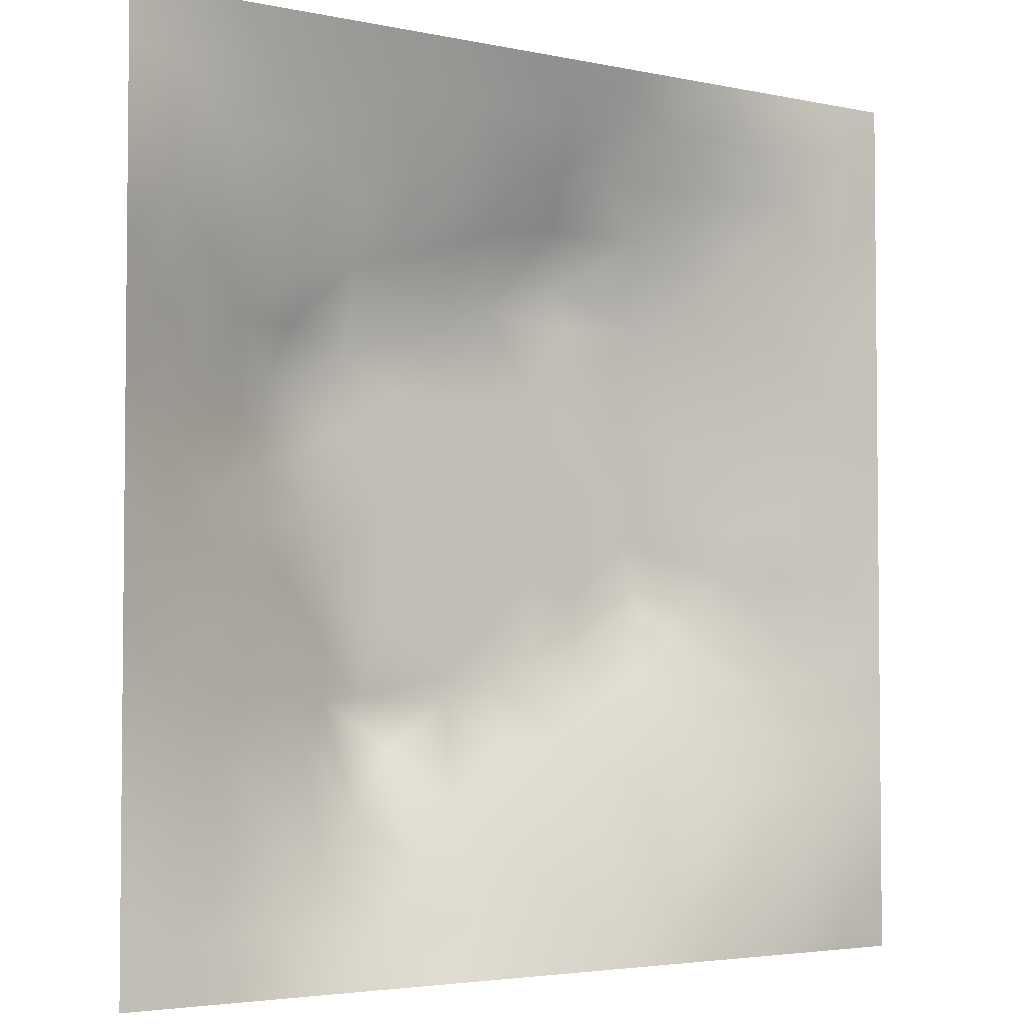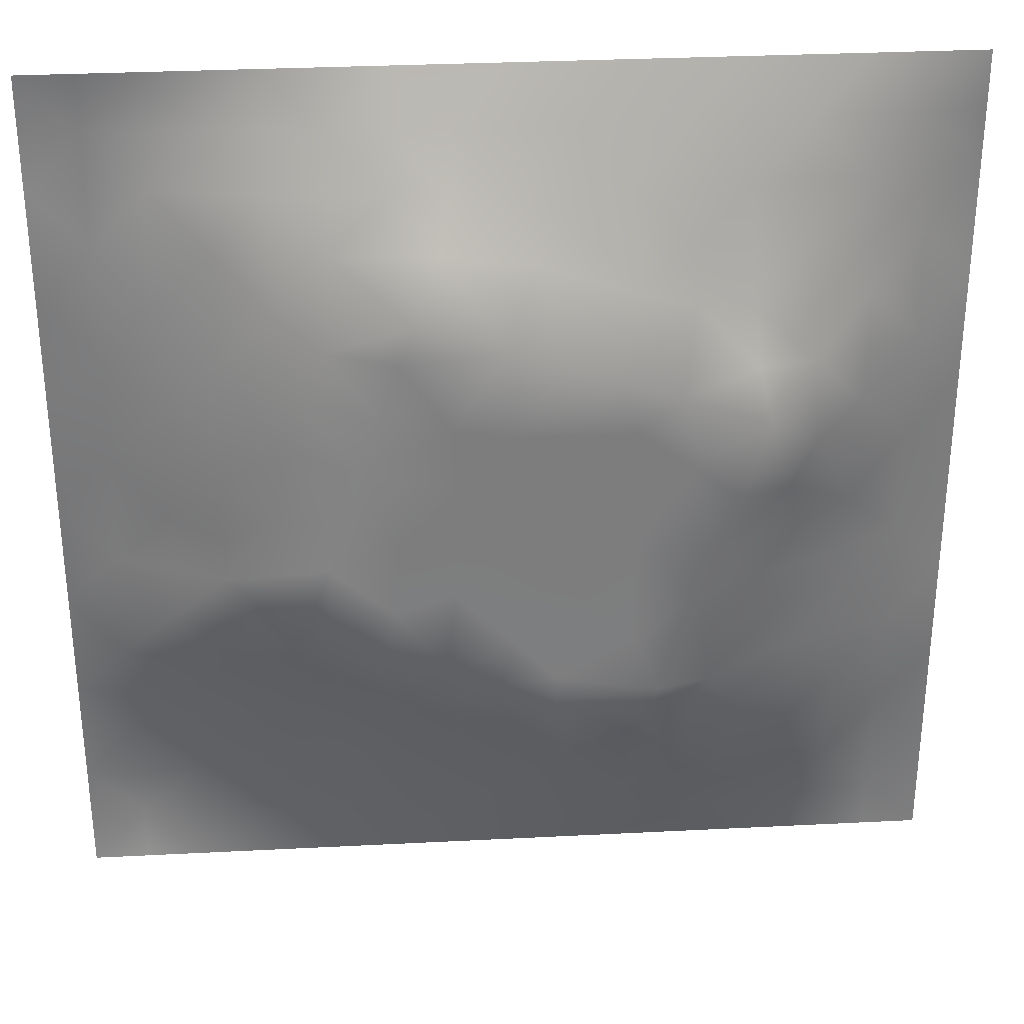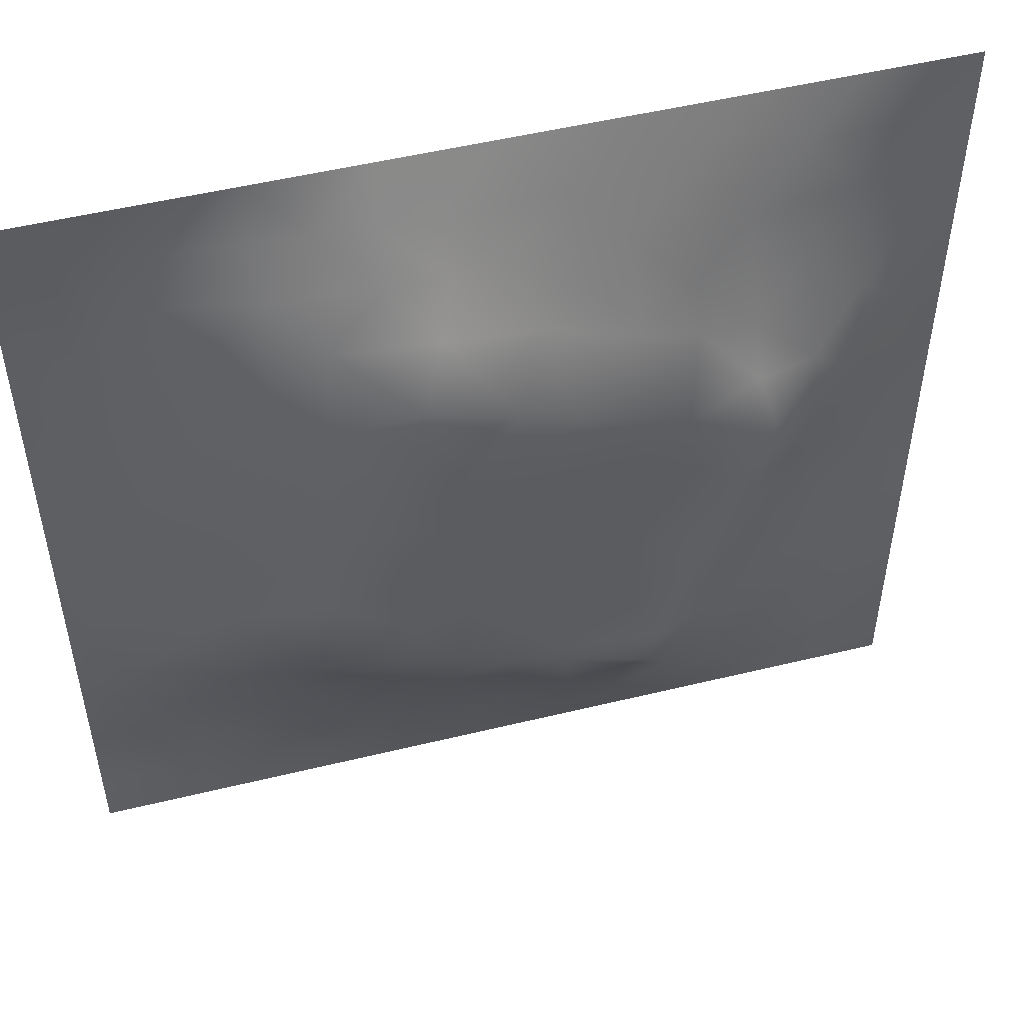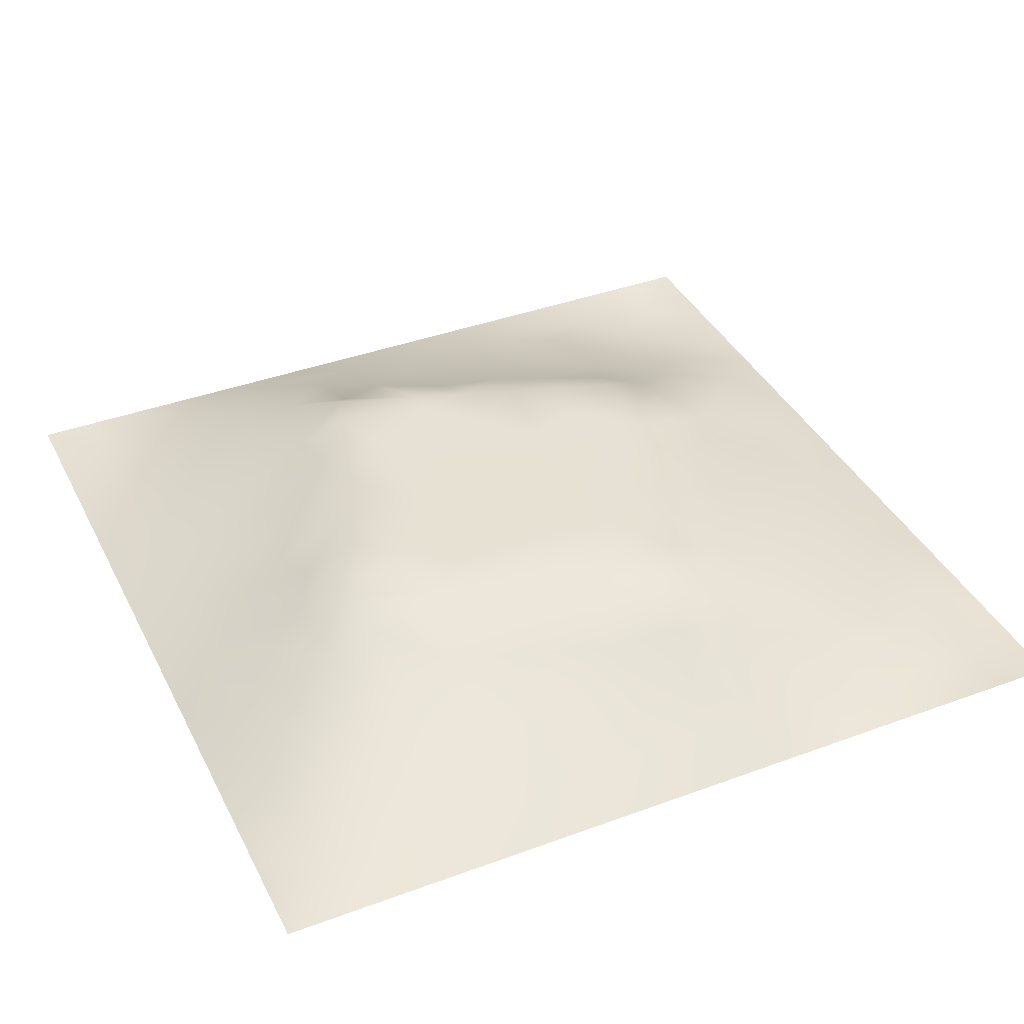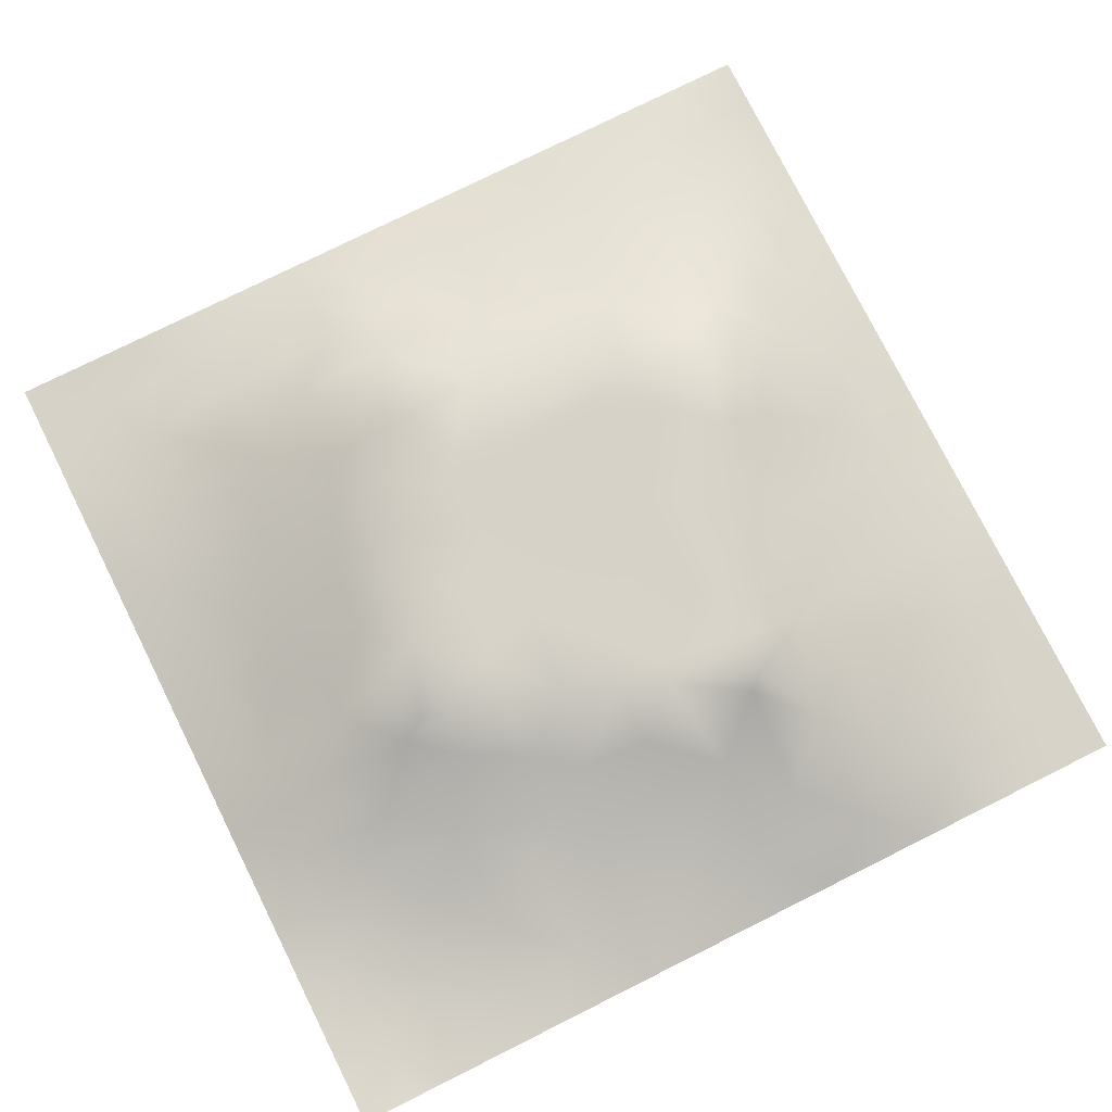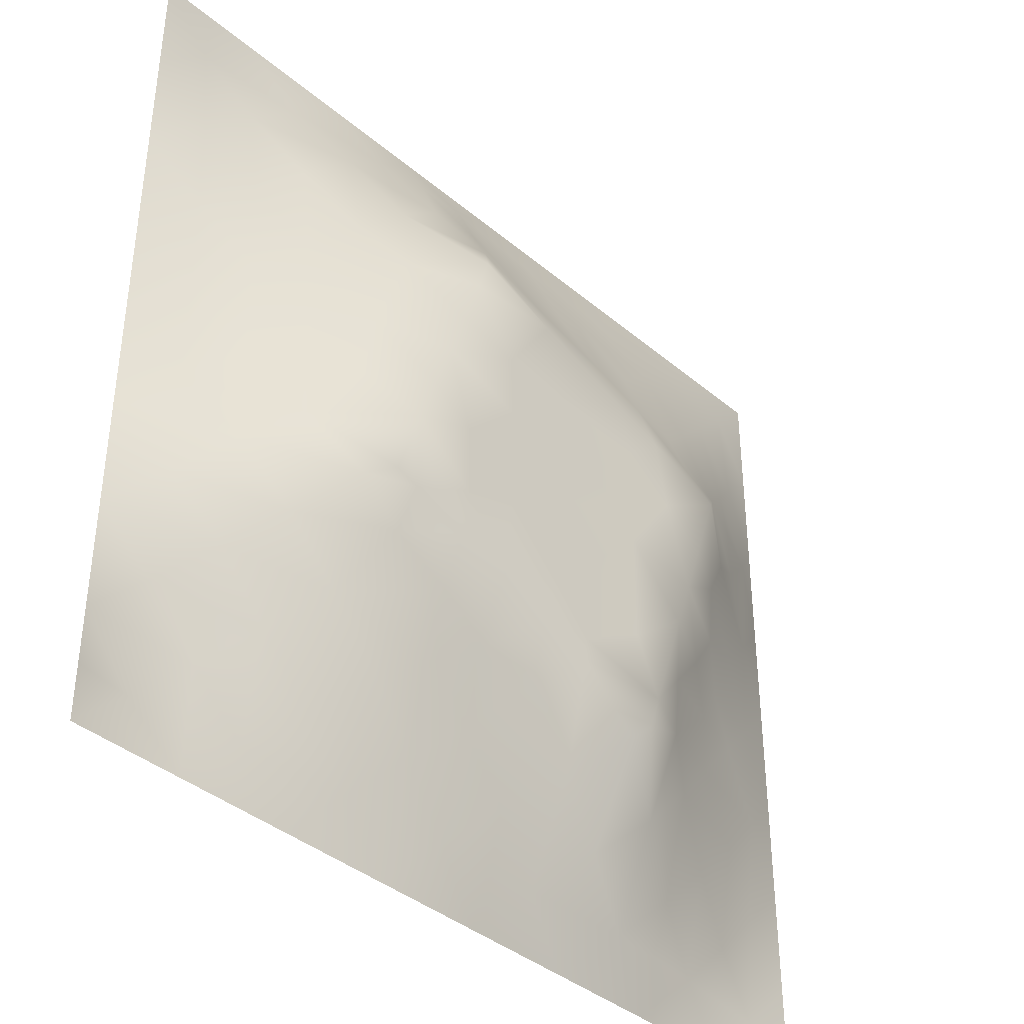
<metadata>
{"format":"obj","ext":"obj","renderer":"f3d","projection":"perspective","resolution":1024,"background":"white","views":[{"elev":-3.6,"azim":144.4,"up":"+Y"},{"elev":31.1,"azim":-4.2,"up":"+Y"},{"elev":51.0,"azim":-14.9,"up":"+Y"},{"elev":38.9,"azim":155.2,"up":"+Z"},{"elev":77.3,"azim":-26.5,"up":"+Z"},{"elev":-39.3,"azim":-46.3,"up":"+Y"}]}
</metadata>
<code>
v -0 0 -0
v 1 0 -0
v -0 1 0
v 1 1 0
v 0.4988 0.4991 0.1195
v -0 0.5 0
v 0.5 1 0
v 1 0.5 0
v 0.5 -0 0
v 0.2482 0.7534 0.06285
v 0.7554 0.752 0.07638
v 0.247 0.249 0.05653
v 0.7527 0.2446 0.0733
v 0.75 0 0
v 0.25 0 0
v 1 0.75 0
v 1 0.25 0
v 0.25 1 0
v 0.75 1 0
v 0 0.25 0
v 0 0.75 -0
v 0.3636 0.2181 0.06689
v 0.631 0.7738 0.08249
v 0.7119 0.3577 0.1059
v 0.3609 0.3531 0.1197
v 0.8758 0.3745 0.04266
v 0.626 0.1191 0.05328
v 0.6293 0.3682 0.1195
v 0.8749 0.1245 0.01688
v 0.375 0.1253 0.03314
v 0.126 0.1263 0.001116
v 0.7591 0.6905 0.09827
v 0.8814 0.6261 0.05852
v 0.6301 0.629 0.1195
v 0.8768 0.8764 0.02916
v 0.3739 0.8804 0.0521
v 0.2577 0.6013 0.08746
v 0.1256 0.8748 0.01034
v 0.1244 0.6249 0.03655
v 0.6253 0.8766 0.04576
v 0.1191 0.3738 0.04942
v 0.2496 0.1248 0.02507
v 0.8813 0.7517 0.05093
v 0.876 0.249 0.03476
v 0.2487 0.8787 0.03852
v 0.7514 0.8771 0.04257
v 0.1225 0.2491 0.03184
v 0.1254 0.7502 0.02662
v 0.3015 0.7193 0.08699
v 0.3115 0.8787 0.04366
v 0.545 0.291 0.1197
v 0.8775 0.5004 0.05033
v 0.3581 0.6542 0.1197
v 0.1229 0.436 0.0429
v 0 0.375 0
v 0.499 0.8765 0.04714
v 0.4987 0.63 0.1195
v 0.2385 0.3696 0.1023
v 0.1239 0.4989 0.04077
v 0.3682 0.4992 0.1195
v 0.6291 0.2391 0.1078
v 0.5007 0.1239 0.04196
v 0.4988 0.3688 0.1195
v 0 0.625 0
v 0 0.875 0
v 0 0.125 0
v 0.625 1 0
v 0.875 1 0
v 0.125 1 0
v 0.375 1 0
v 1 0.375 0
v 1 0.125 0
v 1 0.875 0
v 1 0.625 0
v 0.375 0 0
v 0.125 0 0
v 0.875 0 0
v 0.625 0 0
v 0.7512 0.1205 0.04288
v 0.6298 0.4989 0.1195
v 0.3171 0.5326 0.1197
v 0.06067 0.3122 0.01992
v 0.1827 0.4348 0.0698
v 0.1823 0.3108 0.05984
v 0.06194 0.4369 0.01998
v 0.6877 0.9384 0.02229
v 0.6897 0.8144 0.06402
v 0.5623 0.9387 0.02466
v 0.06304 0.6873 0.01383
v 0.1867 0.6885 0.05099
v 0.0626 0.5621 0.01803
v 0.1881 0.9373 0.007216
v 0.1872 0.8141 0.03456
v 0.06295 0.9371 -0.003659
v 0.4336 0.5648 0.1195
v 0.8361 0.4232 0.05866
v 0.9375 0 -0
v 0.3102 0.8184 0.0666
v 0.4372 0.9405 0.02816
v 0.9396 0.813 0.02073
v 0.8158 0.8138 0.04883
v 0.9383 0.9383 0.01271
v 0.0625 0 -0
v 0.5643 0.5643 0.1195
v 0.3797 0.7185 0.1197
v 0.8284 0.5927 0.08594
v 0.8222 0.6907 0.08389
v 0.9391 0.5628 0.02622
v 0.4922 0.7299 0.1197
v 0.8825 0.6892 0.05792
v 0.4333 0.434 0.1195
v 0.1879 0.06313 0.004877
v 0.06288 0.06294 -0.008619
v 0.1873 0.1886 0.02461
v 0.3129 0.06364 0.01017
v 0.3109 0.1858 0.05146
v 0.4377 0.06178 0.02076
v 0.8126 0.06121 0.01635
v 0.9371 0.06282 7.2e-05
v 0.2949 0.3752 0.1197
v 0.5642 0.4338 0.1195
v 0.524 0.8086 0.07805
v 0.5641 0.1822 0.07376
v 0.6905 0.1788 0.07621
v 0.5629 0.06143 0.02258
v 0.9381 0.3125 0.02039
v 0.8126 0.3105 0.05563
v 0.9375 0.4377 0.02122
v 0.3126 0.9389 0.02072
v -0 0.0625 -0
v 0.8135 0.185 0.04186
v 0.802 0.3707 0.06703
v 0.6879 0.05793 0.02933
v 0.7996 0.5406 0.09159
v 0.9367 0.1878 0.008301
v 0.4373 0.1861 0.05976
v 0.0628 0.1881 0.004506
v 0.0625 1 0
v 0.9424 0.688 0.03138
v 0.6817 0.365 0.1197
v 0.06255 0.8124 0.0115
v 0.8131 0.9394 0.02194
v 0.1843 0.5622 0.06409
v 0.7222 0.4853 0.1197
v 0.7021 0.4258 0.1197
v 0.6461 0.2569 0.1197
v 0.267 0.3839 0.1197
v 0.773 0.6361 0.1197
v 0.3939 0.763 0.1197
v 0.6756 0.6681 0.1197
v 0.5803 0.834 0.06535
v 0.2887 0.3271 0.099
v 0.3378 0.5939 0.1197
v 0.7172 0.2939 0.09559
v 0.1815 0.4872 0.0668
v 0.4321 0.6407 0.1196
v 0.2769 0.6607 0.09024
v 0.6926 0.7594 0.07993
v 0.4231 0.3321 0.1197
v 0.6135 0.689 0.1197
v 0.6599 0.2994 0.1197
v 0.3592 0.2898 0.09476
v 0.485 0.3113 0.1197
v 0.5523 0.7096 0.1197
v 0.4163 0.253 0.08543
v 0.4231 0.8248 0.08557
v 0.816 0.4819 0.07283
v 0.5451 0.3199 0.1196
v 0.3684 0.4136 0.1196
v 0.7705 0.4228 0.08682
v 0.2402 0.5143 0.0889
v 0.2967 0.472 0.1197
v 0.691 0.5861 0.1196
v 1 0.9375 0
v 0.492 0.2451 0.09153
v 0.7426 0.5459 0.1197
v 0.25 0.9383 0.01559
v 0.3747 0.9407 0.02719
v 0.4365 0.8804 0.05508
f 177 45 129
f 14 77 118
f 41 58 83
f 34 80 173
f 169 120 25
f 72 17 135
f 116 22 12
f 85 54 59
f 107 32 148
f 111 169 159
f 129 178 70
f 7 99 88
f 18 177 129
f 125 62 9
f 99 179 56
f 43 101 107
f 115 15 75
f 105 149 49
f 44 126 127
f 148 106 107
f 22 30 136
f 167 52 134
f 159 165 163
f 165 22 136
f 29 131 118
f 38 94 141
f 56 88 99
f 116 30 22
f 106 148 134
f 42 112 115
f 1 103 113
f 84 58 41
f 50 45 98
f 106 134 52
f 25 152 162
f 120 152 25
f 165 162 22
f 172 147 120
f 122 151 56
f 84 12 152
f 51 175 123
f 168 121 63
f 4 68 102
f 63 159 163
f 159 25 162
f 159 162 165
f 60 172 169
f 120 169 172
f 28 145 80
f 172 60 81
f 84 152 58
f 58 152 120
f 60 95 153
f 139 110 33
f 73 102 100
f 18 69 92
f 143 171 37
f 81 37 171
f 157 37 153
f 163 51 168
f 85 55 41
f 167 134 144
f 17 126 135
f 122 166 109
f 79 124 133
f 27 133 124
f 147 172 83
f 161 146 154
f 55 82 41
f 149 109 166
f 20 66 137
f 55 20 82
f 176 144 134
f 21 141 65
f 61 124 146
f 59 39 91
f 74 16 139
f 49 98 10
f 40 86 88
f 21 89 141
f 92 38 45
f 67 88 86
f 53 157 153
f 178 99 70
f 66 130 113
f 169 111 60
f 60 153 81
f 65 141 94
f 29 119 135
f 62 125 123
f 45 10 98
f 90 48 39
f 117 30 75
f 103 76 113
f 35 100 102
f 48 141 89
f 24 140 161
f 82 20 47
f 173 176 148
f 48 38 141
f 25 159 169
f 139 33 108
f 89 39 48
f 154 146 124
f 74 139 108
f 6 91 64
f 146 51 61
f 93 38 48
f 122 56 166
f 93 10 45
f 143 39 59
f 27 123 125
f 37 90 143
f 77 119 118
f 98 166 36
f 157 10 90
f 64 89 21
f 47 84 82
f 6 85 91
f 59 91 85
f 41 82 84
f 6 55 85
f 44 135 126
f 143 59 155
f 52 128 108
f 134 148 176
f 119 29 118
f 104 95 5
f 107 110 43
f 53 49 157
f 178 129 36
f 37 81 153
f 157 49 10
f 93 45 38
f 135 44 29
f 105 49 53
f 163 175 51
f 2 72 119
f 131 29 44
f 83 54 41
f 154 24 161
f 5 95 111
f 165 136 175
f 60 111 95
f 26 127 126
f 8 108 128
f 106 52 108
f 53 156 105
f 57 95 104
f 158 150 32
f 113 31 66
f 9 117 75
f 130 1 113
f 99 178 179
f 148 150 173
f 88 151 40
f 45 50 129
f 69 94 92
f 57 156 95
f 50 36 129
f 28 140 145
f 80 34 104
f 36 179 178
f 150 160 34
f 32 150 148
f 175 136 123
f 80 104 5
f 3 65 94
f 168 51 161
f 177 18 92
f 57 109 156
f 62 123 136
f 170 144 145
f 132 170 24
f 39 89 91
f 38 92 94
f 172 81 171
f 152 12 162
f 87 11 46
f 34 160 57
f 48 90 93
f 112 31 76
f 145 24 170
f 11 32 107
f 158 32 11
f 137 66 31
f 87 46 40
f 101 46 11
f 57 160 164
f 16 73 100
f 144 173 80
f 147 58 120
f 145 144 80
f 10 93 90
f 36 50 98
f 142 46 35
f 102 142 35
f 68 142 102
f 84 47 12
f 170 132 96
f 40 46 86
f 86 46 142
f 19 86 142
f 131 44 13
f 23 160 158
f 23 87 40
f 23 158 87
f 158 160 150
f 158 11 87
f 151 23 40
f 23 164 160
f 88 56 151
f 70 18 129
f 15 115 112
f 127 13 44
f 7 88 67
f 114 12 47
f 7 70 99
f 19 67 86
f 68 19 142
f 101 35 46
f 137 47 20
f 72 135 119
f 174 4 102
f 34 57 104
f 8 74 108
f 79 13 124
f 146 161 51
f 83 155 54
f 96 128 52
f 167 96 52
f 76 15 112
f 28 168 161
f 128 71 8
f 143 90 39
f 30 116 115
f 126 17 71
f 42 115 116
f 47 137 114
f 138 3 94
f 31 114 137
f 132 127 26
f 154 132 24
f 34 173 150
f 97 2 119
f 96 132 26
f 117 9 62
f 96 26 128
f 45 177 92
f 105 156 109
f 144 170 167
f 179 166 56
f 123 61 51
f 24 145 140
f 64 91 89
f 121 28 80
f 161 140 28
f 121 80 5
f 168 28 121
f 121 5 111
f 63 121 111
f 63 111 159
f 168 63 163
f 109 164 122
f 27 125 133
f 31 112 114
f 27 124 61
f 171 83 172
f 118 133 14
f 154 127 132
f 96 167 170
f 175 163 165
f 154 13 127
f 124 13 154
f 62 136 117
f 123 27 61
f 30 117 136
f 57 164 109
f 59 54 155
f 179 36 166
f 79 118 131
f 162 12 22
f 115 75 30
f 71 128 126
f 26 126 128
f 16 100 139
f 43 139 100
f 9 78 125
f 14 133 78
f 113 76 31
f 11 107 101
f 164 23 122
f 33 107 106
f 77 97 119
f 79 133 118
f 69 138 94
f 131 13 79
f 95 156 153
f 151 122 23
f 53 153 156
f 98 149 166
f 49 149 98
f 110 139 43
f 155 83 171
f 155 171 143
f 149 105 109
f 110 107 33
f 147 83 58
f 101 43 35
f 100 35 43
f 176 173 144
f 73 174 102
f 54 85 41
f 42 114 112
f 78 133 125
f 157 90 37
f 33 106 108
f 114 42 12
f 116 12 42

</code>
